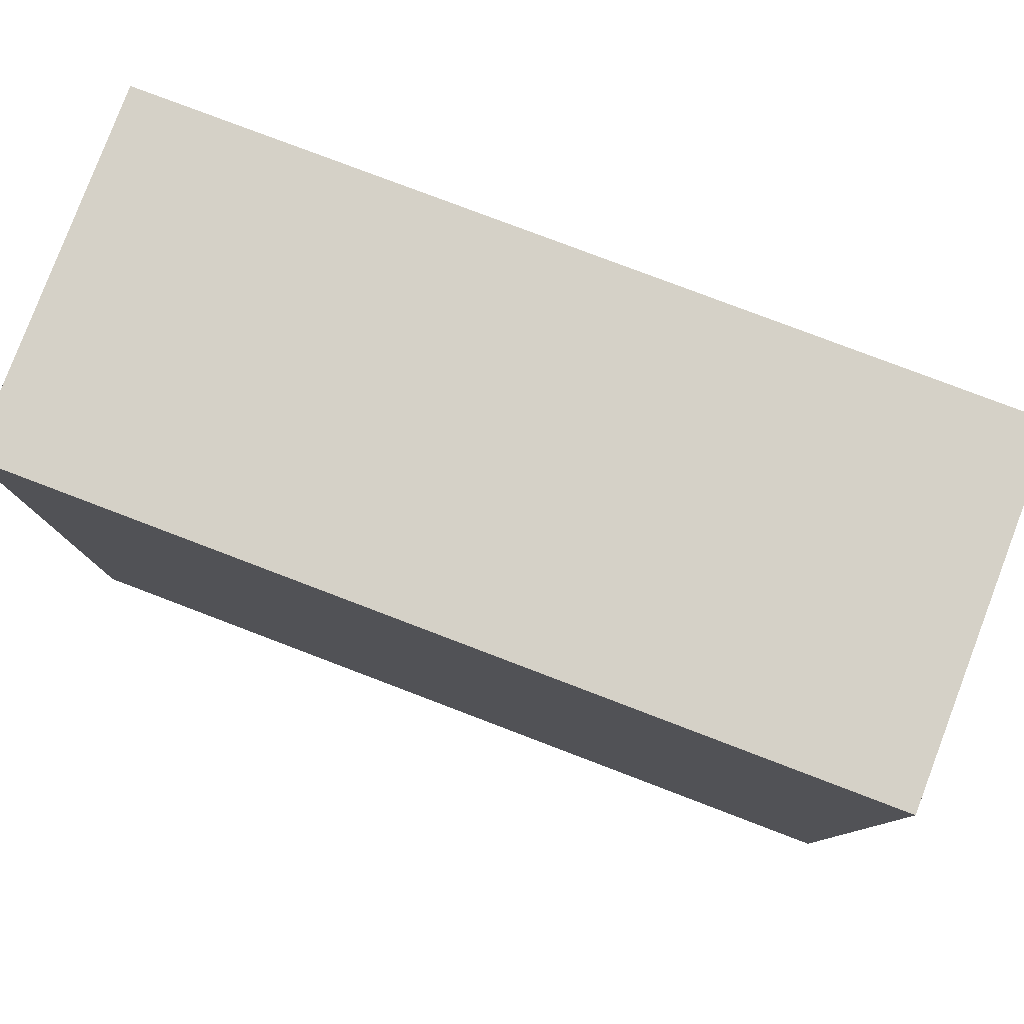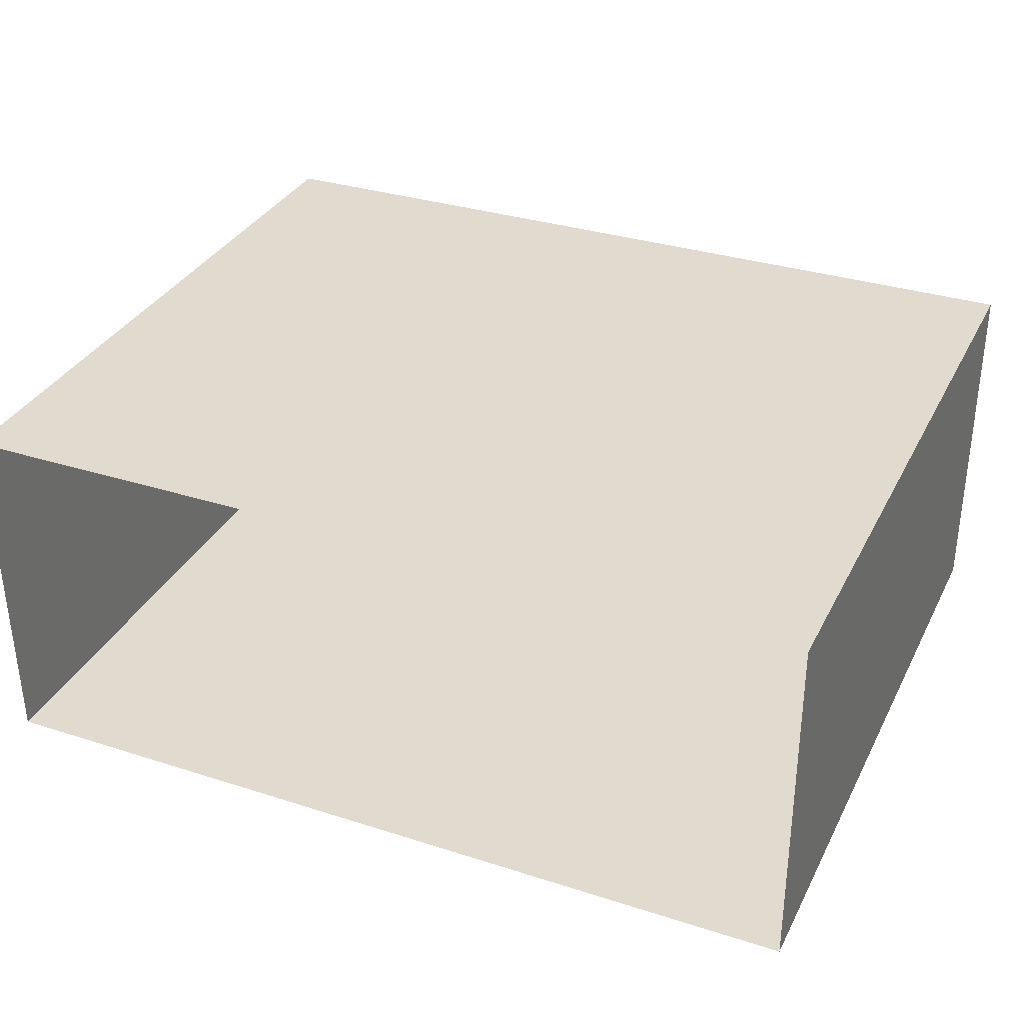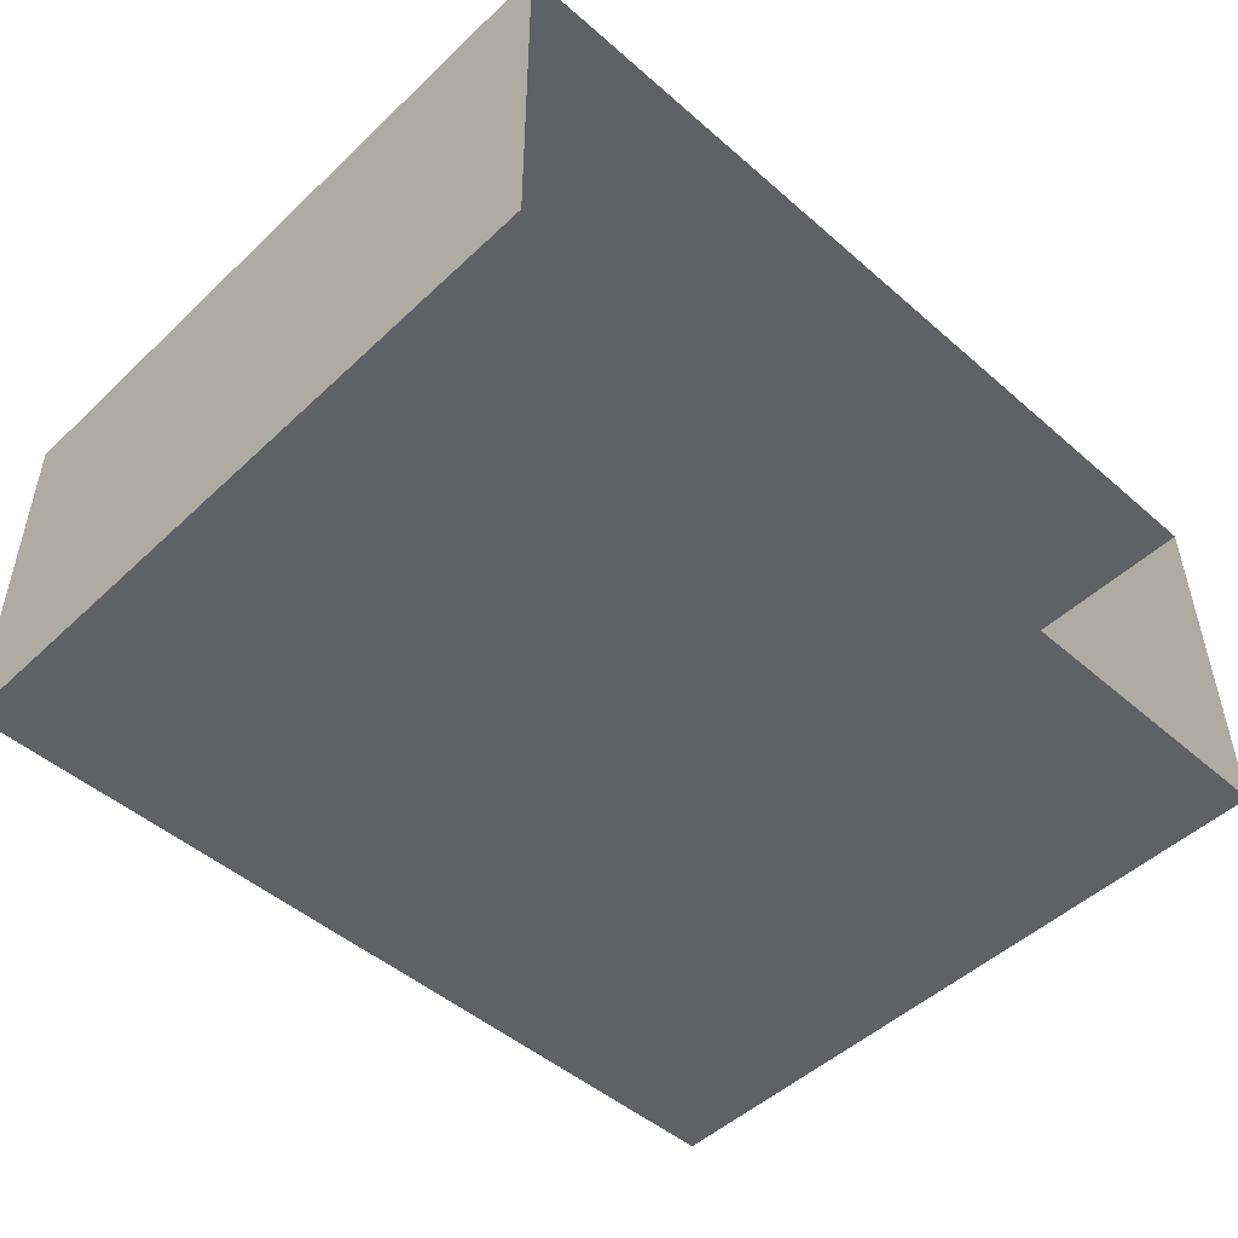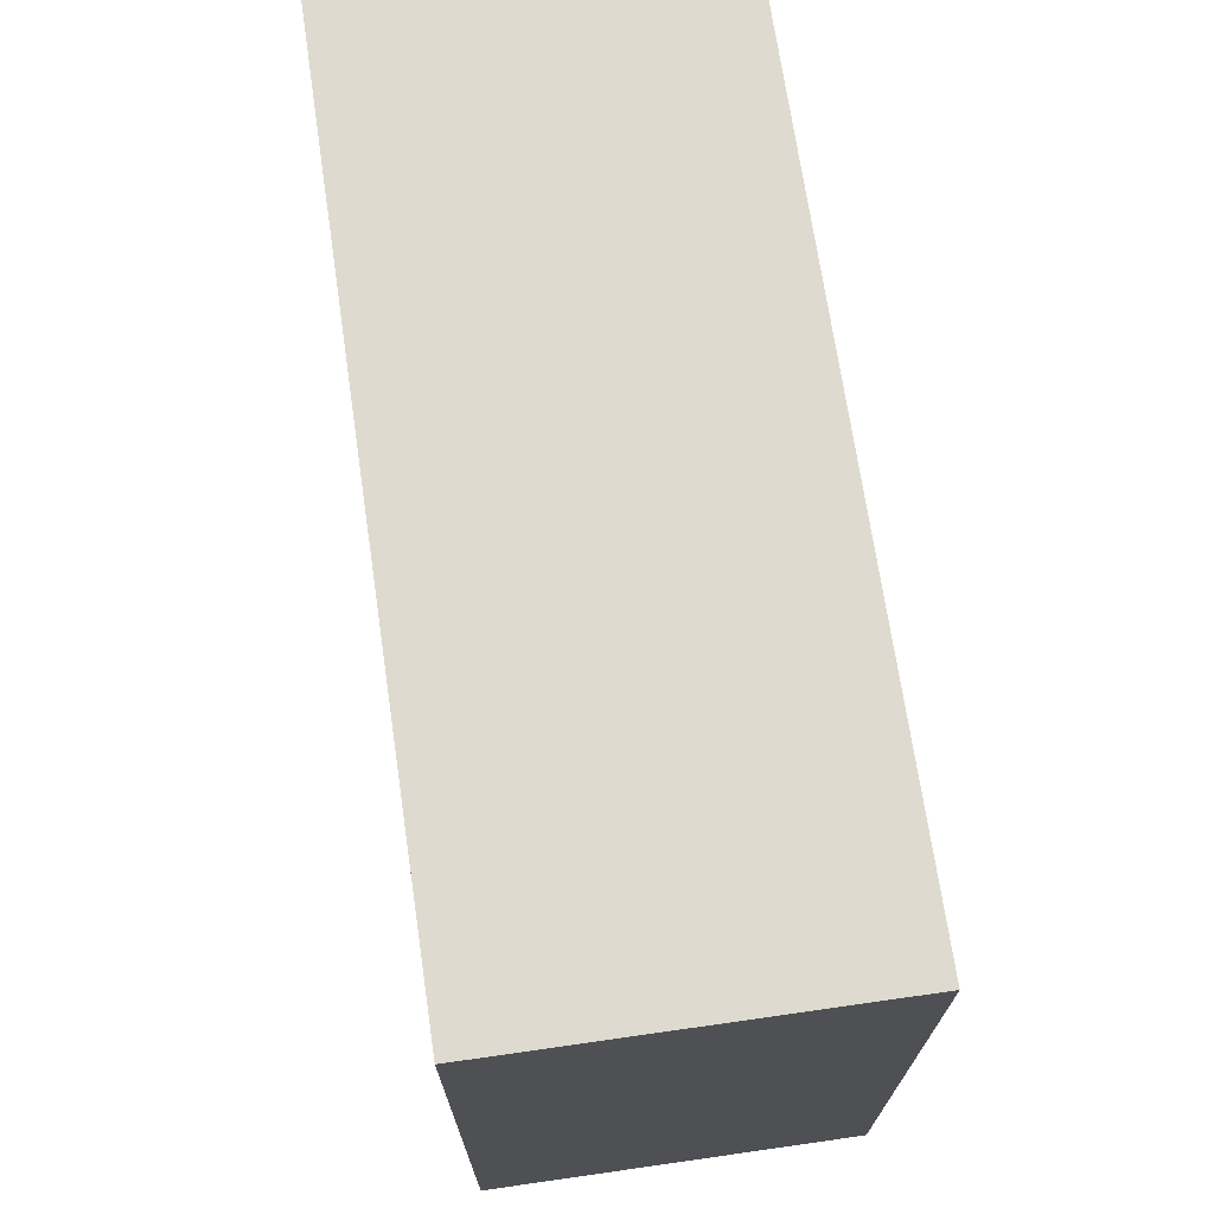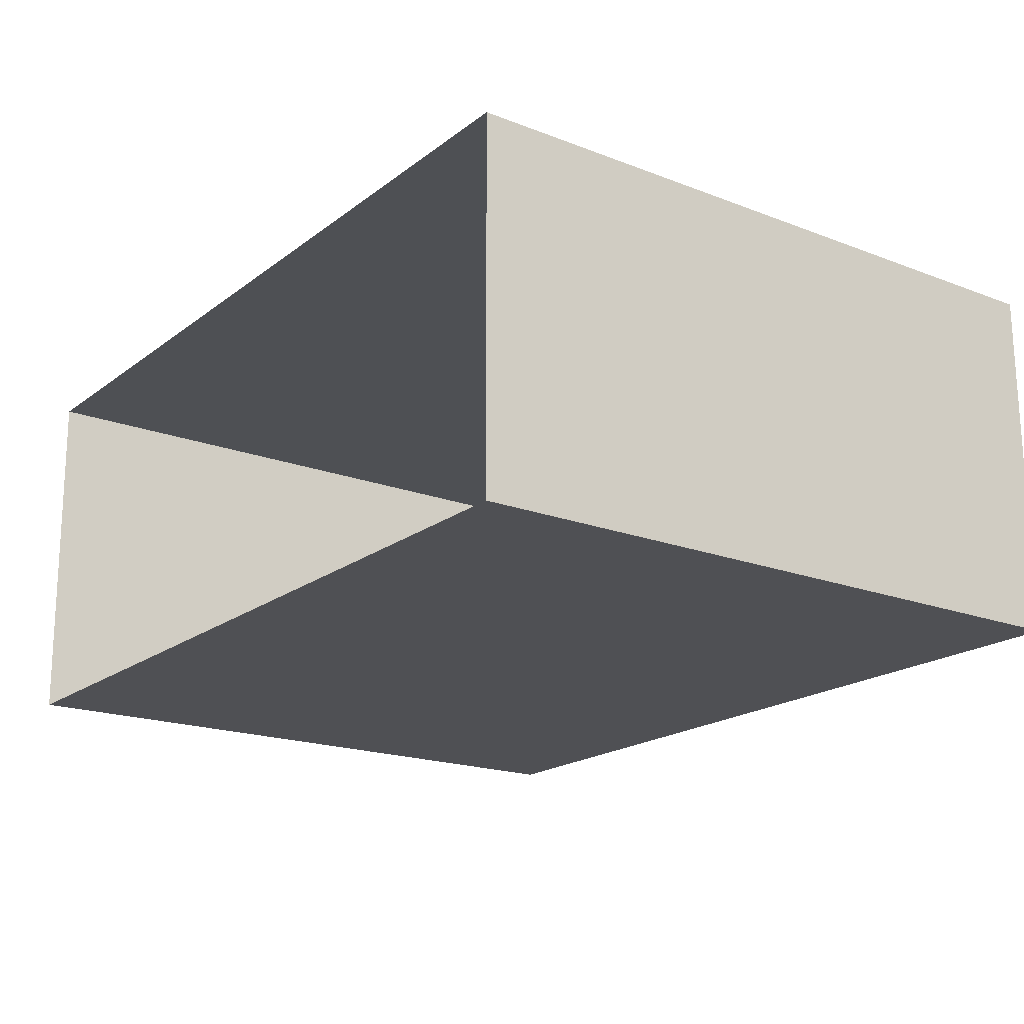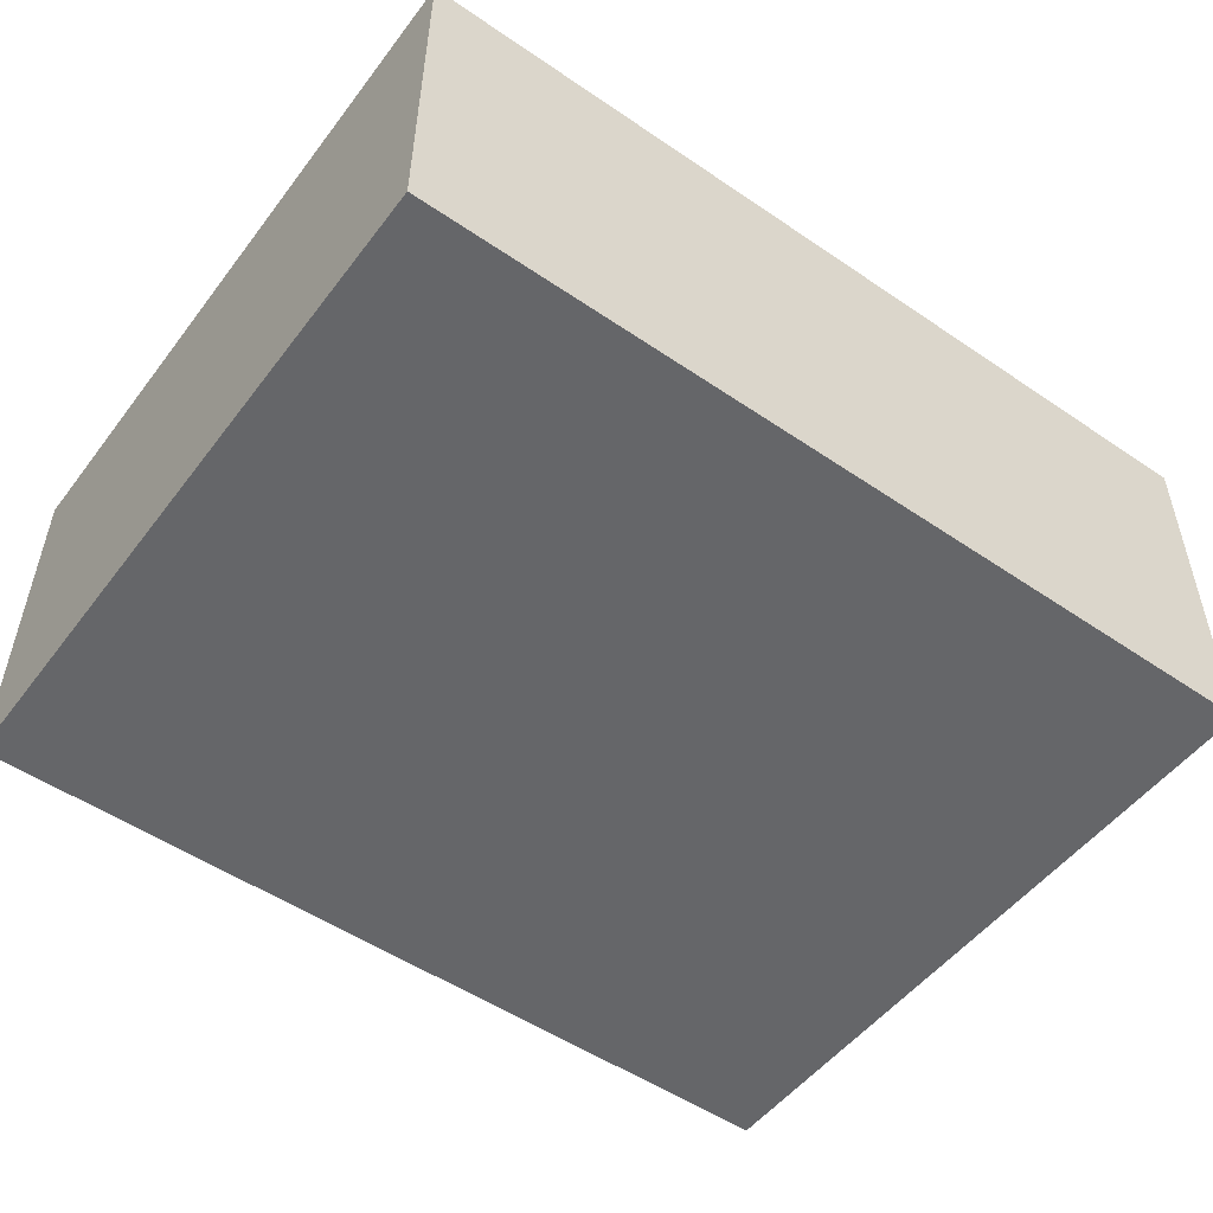
<metadata>
{"format":"obj","ext":"obj","renderer":"f3d","projection":"perspective","resolution":1024,"background":"white","views":[{"elev":79.5,"azim":20.3,"up":"+Z"},{"elev":34.0,"azim":-156.1,"up":"+Y"},{"elev":-49.2,"azim":136.0,"up":"+Y"},{"elev":70.6,"azim":81.1,"up":"+Z"},{"elev":-18.7,"azim":-126.2,"up":"+Y"},{"elev":-51.6,"azim":-36.2,"up":"+Y"}]}
</metadata>
<code>
v -3.726e+05 -1.04e+05 29.71
v -3.726e+05 -1.04e+05 29.71
v -3.726e+05 -1.04e+05 29.71
v -3.726e+05 -1.04e+05 29.71
v -3.726e+05 -1.04e+05 40.86
v -3.726e+05 -1.04e+05 40.86
v -3.726e+05 -1.04e+05 40.86
v -3.726e+05 -1.04e+05 40.86
f 1 2 3
f 4 1 3
f 5 6 7
f 8 5 7
f 8 3 2
f 8 7 3
f 8 2 1
f 5 8 1
f 6 1 4
f 6 5 1
f 7 4 3
f 7 6 4

</code>
